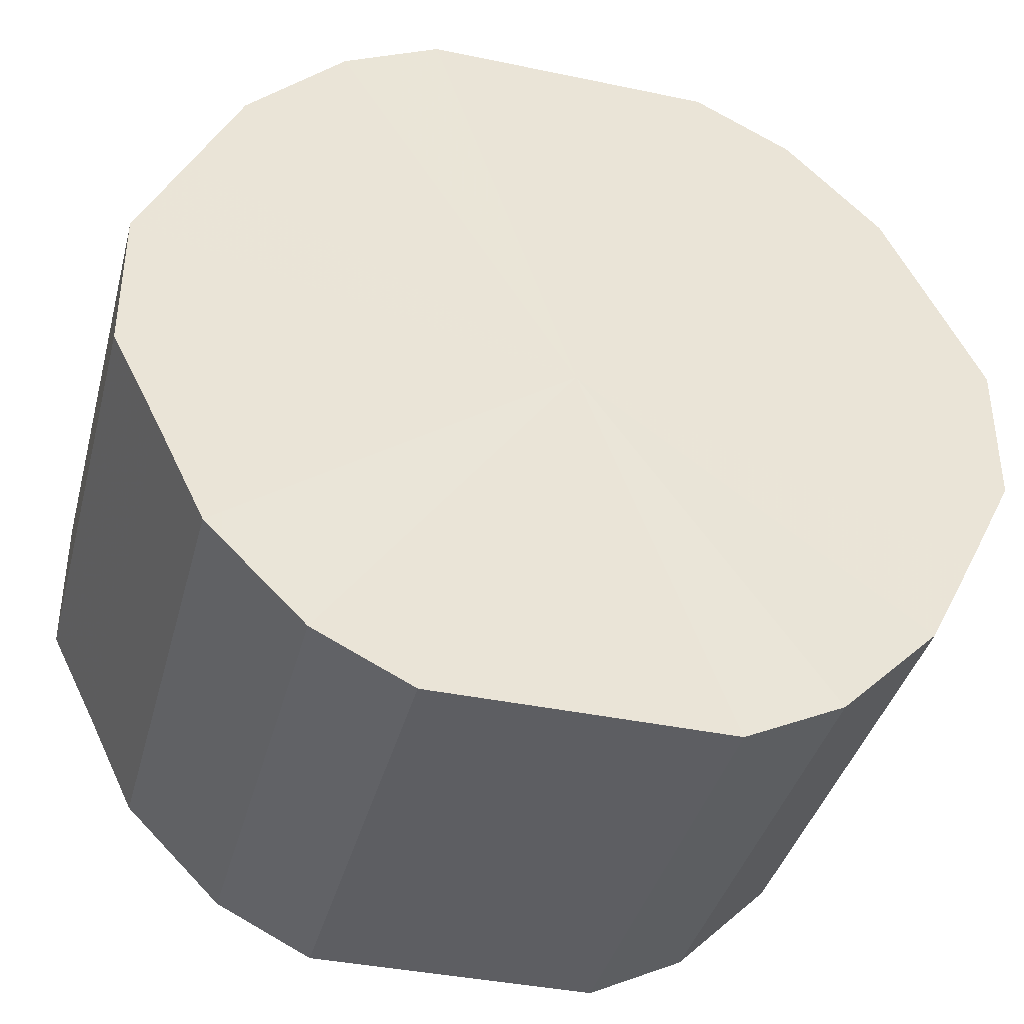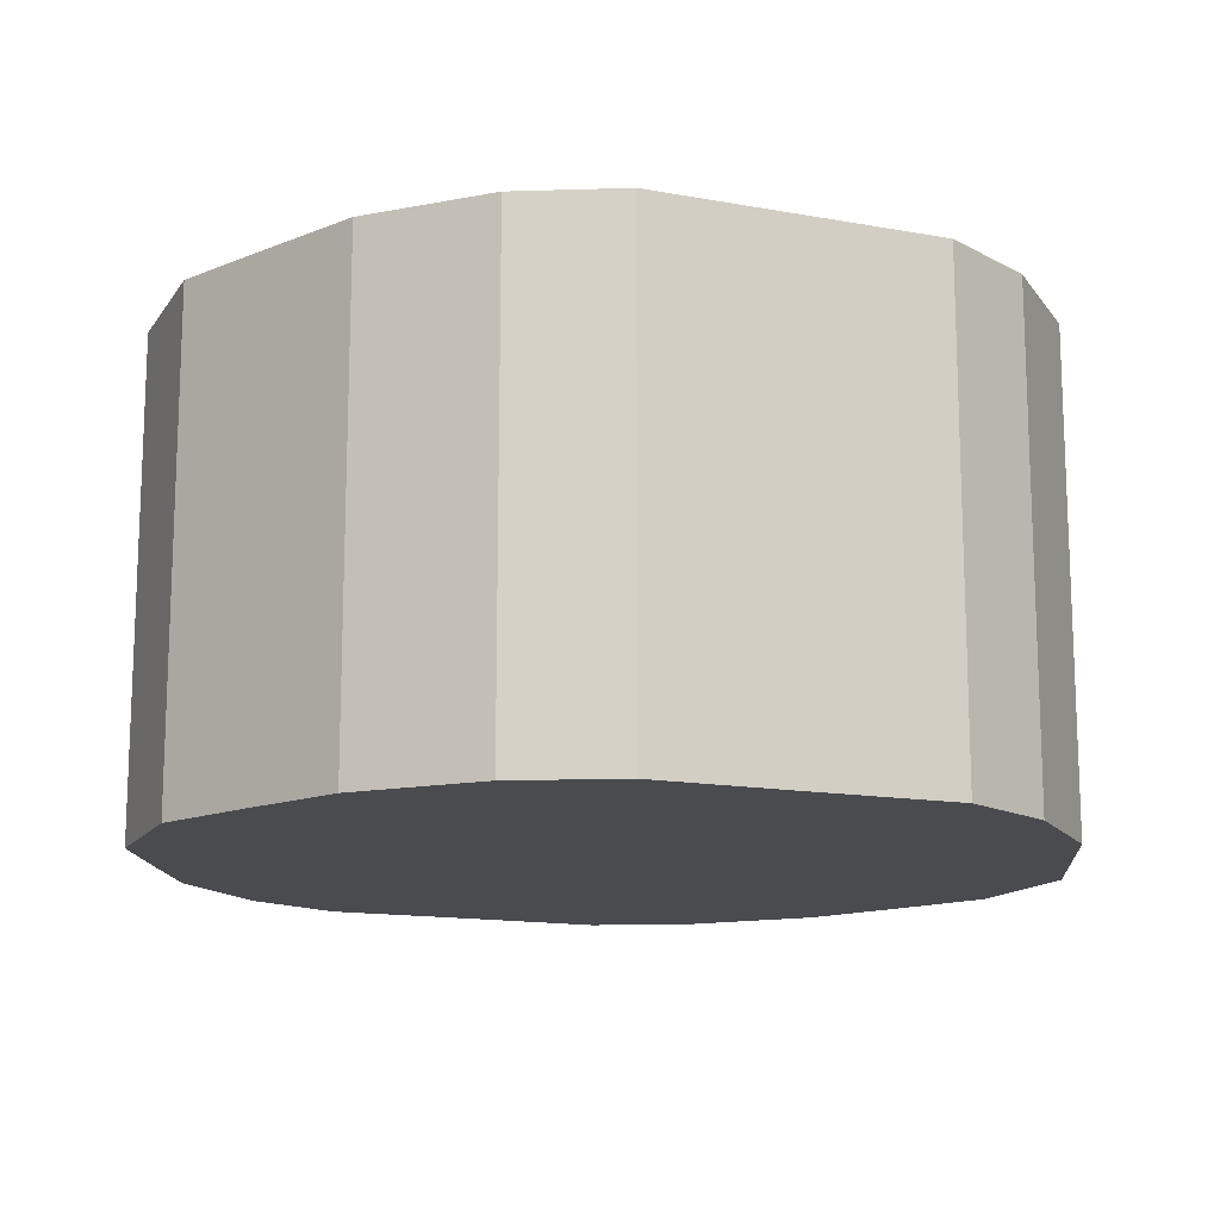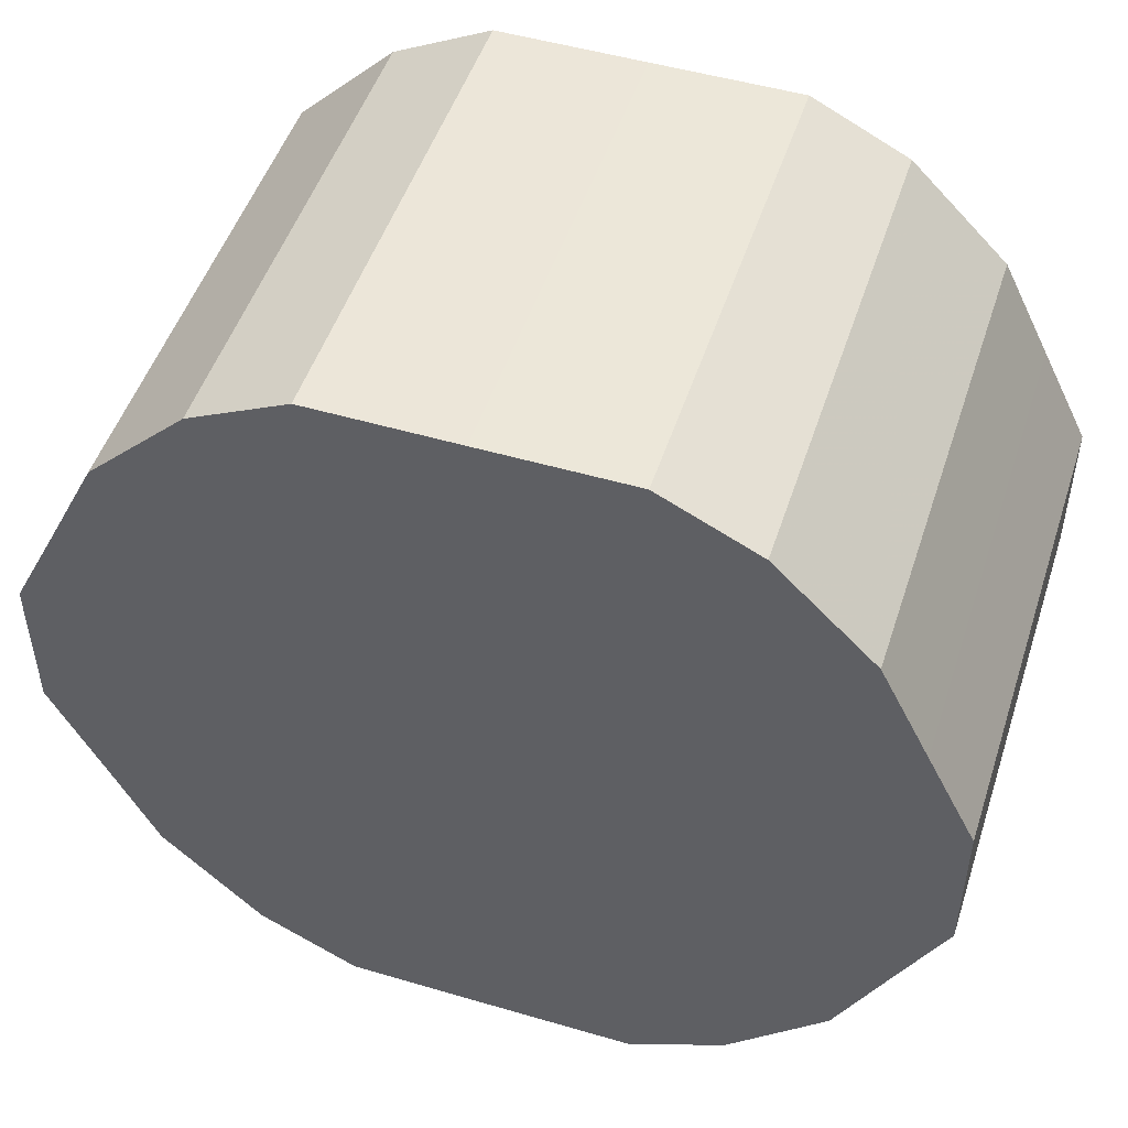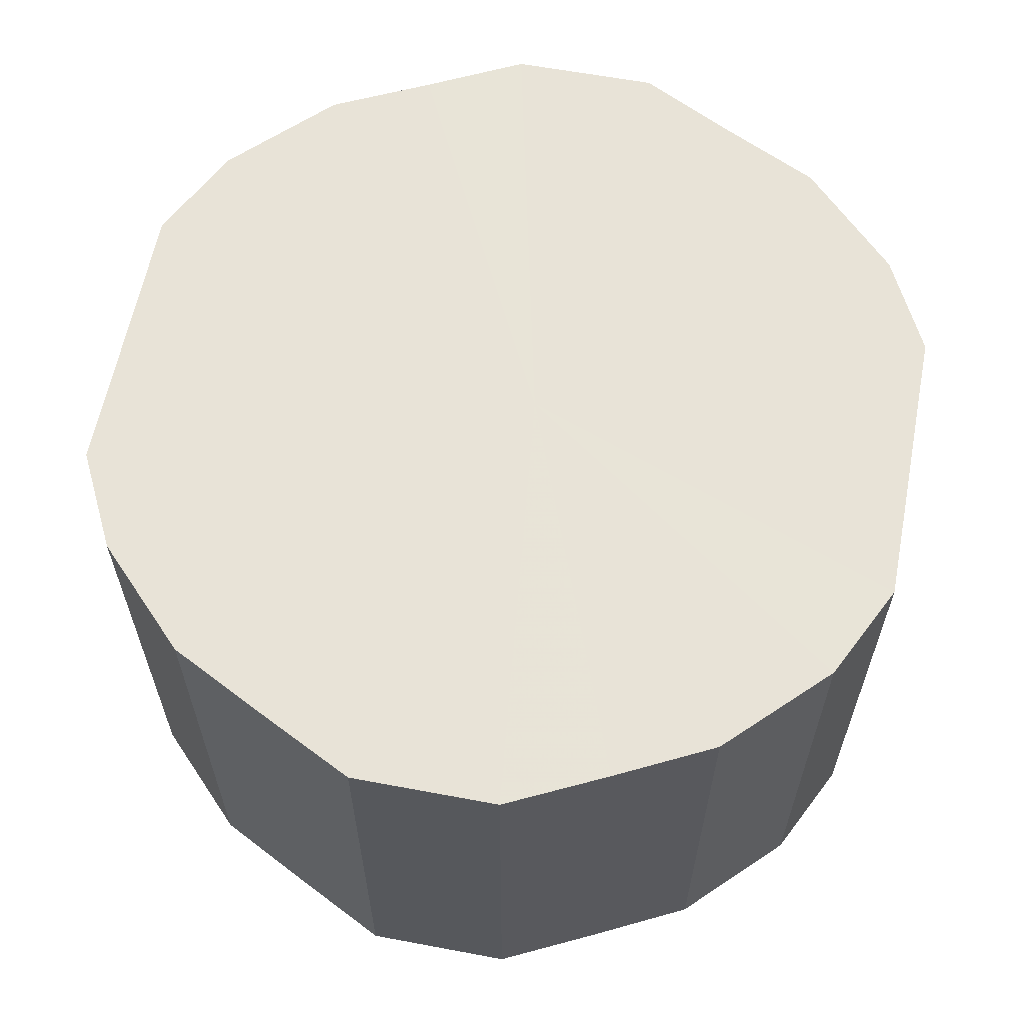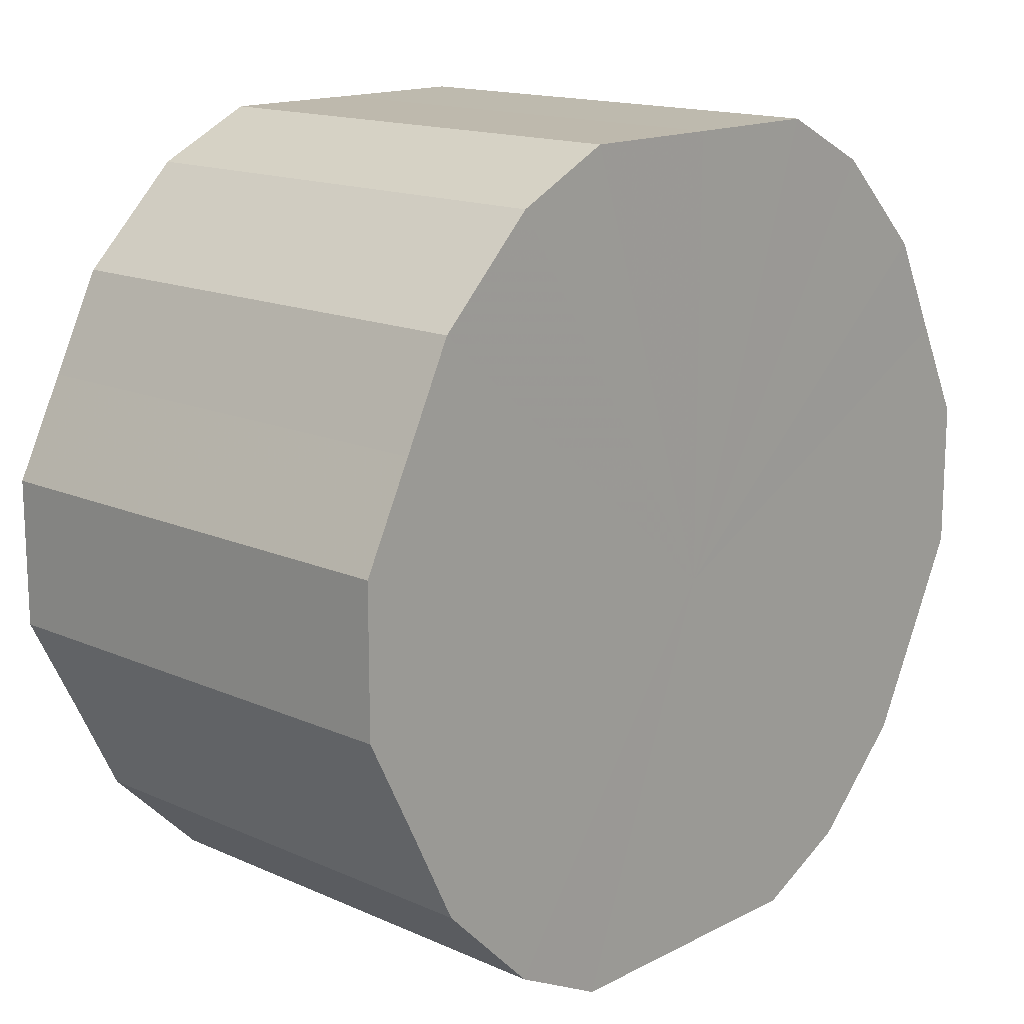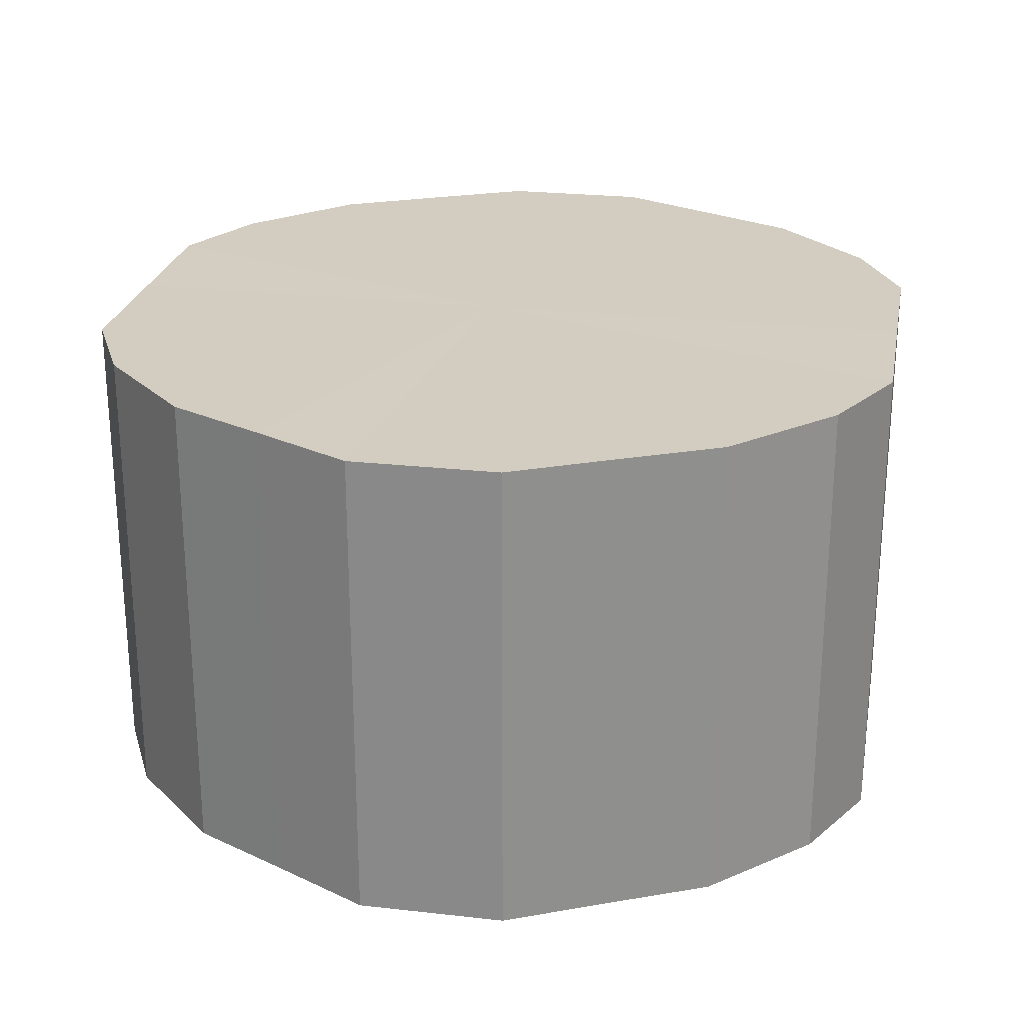
<metadata>
{"format":"obj","ext":"obj","renderer":"f3d","projection":"perspective","resolution":1024,"background":"white","views":[{"elev":-39.0,"azim":165.4,"up":"+Y"},{"elev":-14.1,"azim":-22.1,"up":"+Z"},{"elev":49.6,"azim":-162.1,"up":"+Y"},{"elev":61.6,"azim":-79.1,"up":"+Z"},{"elev":15.3,"azim":-46.9,"up":"+Y"},{"elev":24.7,"azim":100.6,"up":"+Z"}]}
</metadata>
<code>
o 2096
v 2168 1876 7.455
v 2168 1876 7.455
v 2168 1876 7.355
v 2168 1876 7.455
v 2168 1876 7.355
v 2168 1876 7.455
v 2168 1876 7.355
v 2168 1876 7.455
v 2168 1876 7.355
v 2168 1876 7.455
v 2168 1876 7.355
v 2168 1876 7.455
v 2168 1876 7.355
v 2168 1876 7.455
v 2168 1876 7.355
v 2168 1876 7.455
v 2168 1876 7.355
v 2168 1876 7.455
v 2168 1876 7.355
v 2168 1876 7.455
v 2168 1876 7.355
v 2168 1876 7.455
v 2168 1876 7.355
v 2168 1876 7.455
v 2168 1876 7.355
v 2168 1876 7.455
v 2168 1876 7.355
v 2168 1876 7.455
v 2168 1876 7.355
v 2168 1876 7.455
v 2168 1876 7.355
v 2168 1876 7.455
v 2168 1876 7.355
v 2168 1876 7.455
v 2168 1876 7.355
v 2168 1876 7.455
v 2168 1876 7.355
v 2168 1876 7.455
v 2168 1876 7.355
v 2168 1876 7.455
v 2168 1876 7.355
v 2168 1876 7.455
v 2168 1876 7.355
v 2168 1876 7.355
v 2168 1876 7.355
v 2168 1876 7.455
v 2168 1876 7.355
v 2168 1876 7.455
v 2168 1876 7.355
v 2168 1876 7.355
v 2168 1876 7.455
v 2168 1876 7.355
v 2168 1876 7.455
v 2168 1876 7.455
v 2168 1876 7.355
v 2168 1876 7.355
v 2168 1876 7.455
v 2168 1876 7.355
v 2168 1876 7.455
v 2168 1876 7.455
v 2168 1876 7.355
v 2168 1876 7.355
v 2168 1876 7.455
v 2168 1876 7.355
v 2168 1876 7.455
v 2168 1876 7.455
v 2168 1876 7.355
v 2168 1876 7.355
v 2168 1876 7.455
v 2168 1876 7.355
v 2168 1876 7.455
v 2168 1876 7.455
v 2168 1876 7.355
v 2168 1876 7.355
v 2168 1876 7.455
v 2168 1876 7.355
v 2168 1876 7.455
v 2168 1876 7.455
v 2168 1876 7.355
v 2168 1876 7.355
v 2168 1876 7.455
v 2168 1876 7.355
v 2168 1876 7.455
v 2168 1876 7.455
v 2168 1876 7.355
v 2168 1876 7.355
v 2168 1876 7.455
v 2168 1876 7.455
v 2168 1876 7.455
v 2168 1876 7.455
v 2168 1876 7.455
v 2168 1876 7.455
v 2168 1876 7.455
v 2168 1876 7.455
v 2168 1876 7.455
v 2168 1876 7.455
v 2168 1876 7.455
v 2168 1876 7.455
v 2168 1876 7.455
v 2168 1876 7.455
v 2168 1876 7.455
v 2168 1876 7.455
v 2168 1876 7.455
v 2168 1876 7.455
v 2168 1876 7.455
v 2168 1876 7.455
v 2168 1876 7.455
v 2168 1876 7.455
v 2168 1876 7.455
v 2168 1876 7.455
v 2168 1876 7.455
v 2168 1876 7.355
v 2168 1876 7.355
v 2168 1876 7.355
v 2168 1876 7.355
v 2168 1876 7.355
v 2168 1876 7.355
v 2168 1876 7.355
v 2168 1876 7.355
v 2168 1876 7.355
v 2168 1876 7.355
v 2168 1876 7.355
v 2168 1876 7.355
v 2168 1876 7.355
v 2168 1876 7.355
v 2168 1876 7.355
v 2168 1876 7.355
v 2168 1876 7.355
v 2168 1876 7.355
v 2168 1876 7.355
v 2168 1876 7.355
v 2168 1876 7.355
v 2168 1876 7.355
v 2168 1876 7.355
f 1 2 3
f 2 4 5
f 6 1 7
f 4 8 9
f 10 6 11
f 8 12 13
f 14 10 15
f 12 16 17
f 18 14 19
f 16 20 21
f 22 18 23
f 20 24 25
f 26 22 27
f 24 28 29
f 30 26 31
f 28 32 33
f 34 30 35
f 32 36 37
f 38 34 39
f 36 40 41
f 42 38 43
f 40 42 44
f 45 46 47
f 47 48 49
f 50 51 45
f 52 53 50
f 49 54 55
f 56 57 52
f 58 59 56
f 55 60 61
f 62 63 58
f 64 65 62
f 61 66 67
f 68 69 64
f 70 71 68
f 67 72 73
f 74 75 70
f 76 77 74
f 73 78 79
f 80 81 76
f 82 83 80
f 79 84 85
f 86 87 82
f 85 88 86
f 89 90 91
f 89 92 90
f 89 91 93
f 89 94 92
f 89 93 95
f 89 96 94
f 89 95 97
f 89 98 96
f 89 97 99
f 89 100 98
f 89 99 101
f 89 102 100
f 89 101 103
f 89 104 102
f 89 103 105
f 89 106 104
f 89 105 107
f 89 108 106
f 89 107 109
f 89 110 108
f 89 109 111
f 89 111 110
f 112 113 114
f 112 115 113
f 112 114 116
f 112 117 115
f 112 116 118
f 112 119 117
f 112 118 120
f 112 121 119
f 112 120 122
f 112 123 121
f 112 122 124
f 112 125 123
f 112 124 126
f 112 127 125
f 112 126 128
f 112 129 127
f 112 128 130
f 112 131 129
f 112 130 132
f 112 133 131
f 112 132 134
f 112 134 133

</code>
